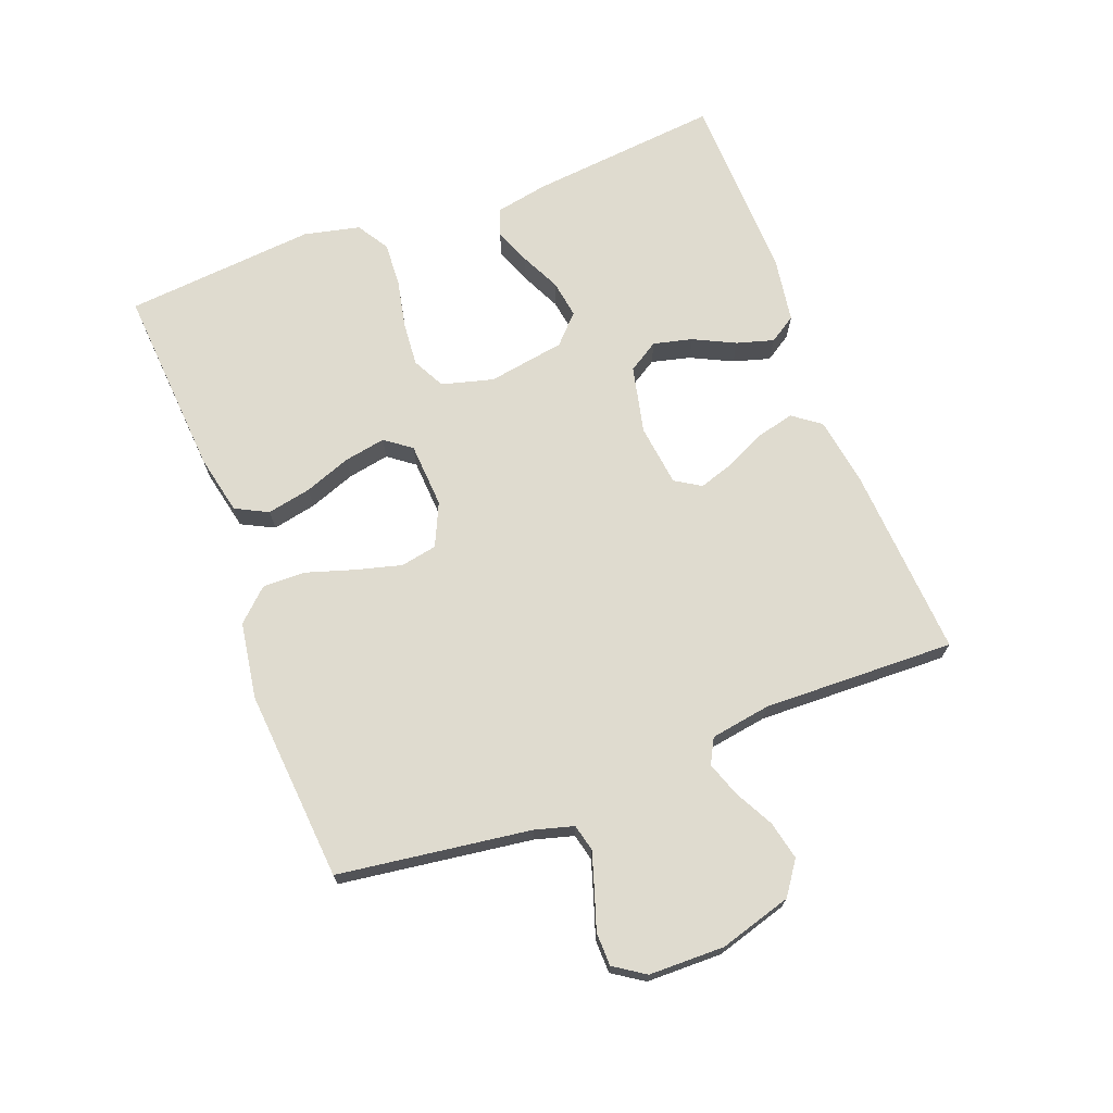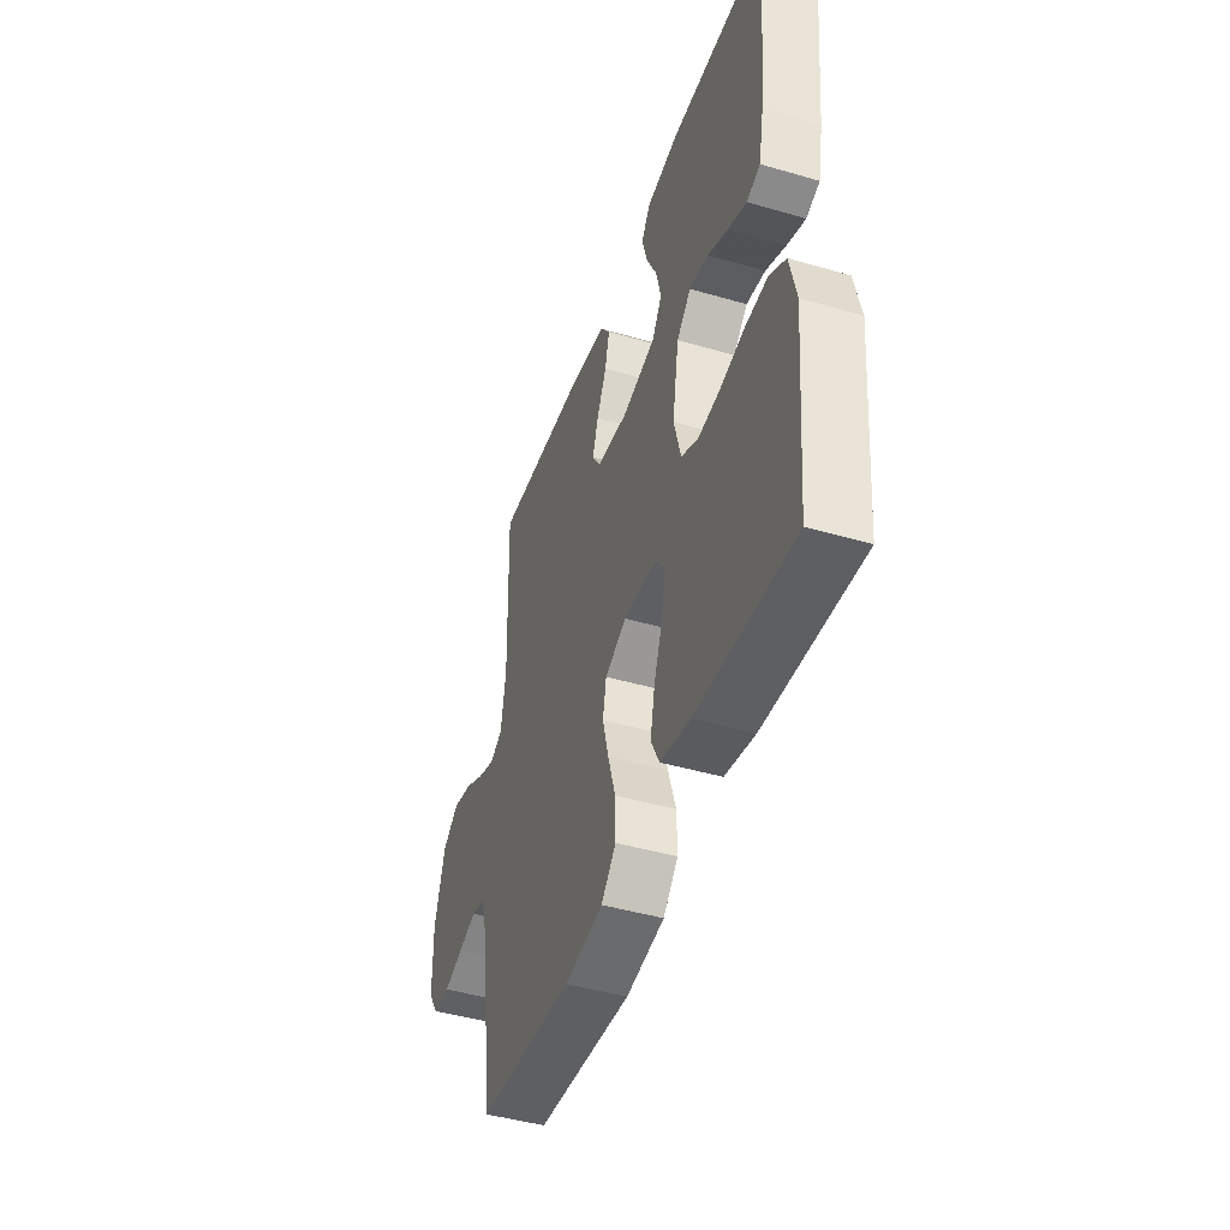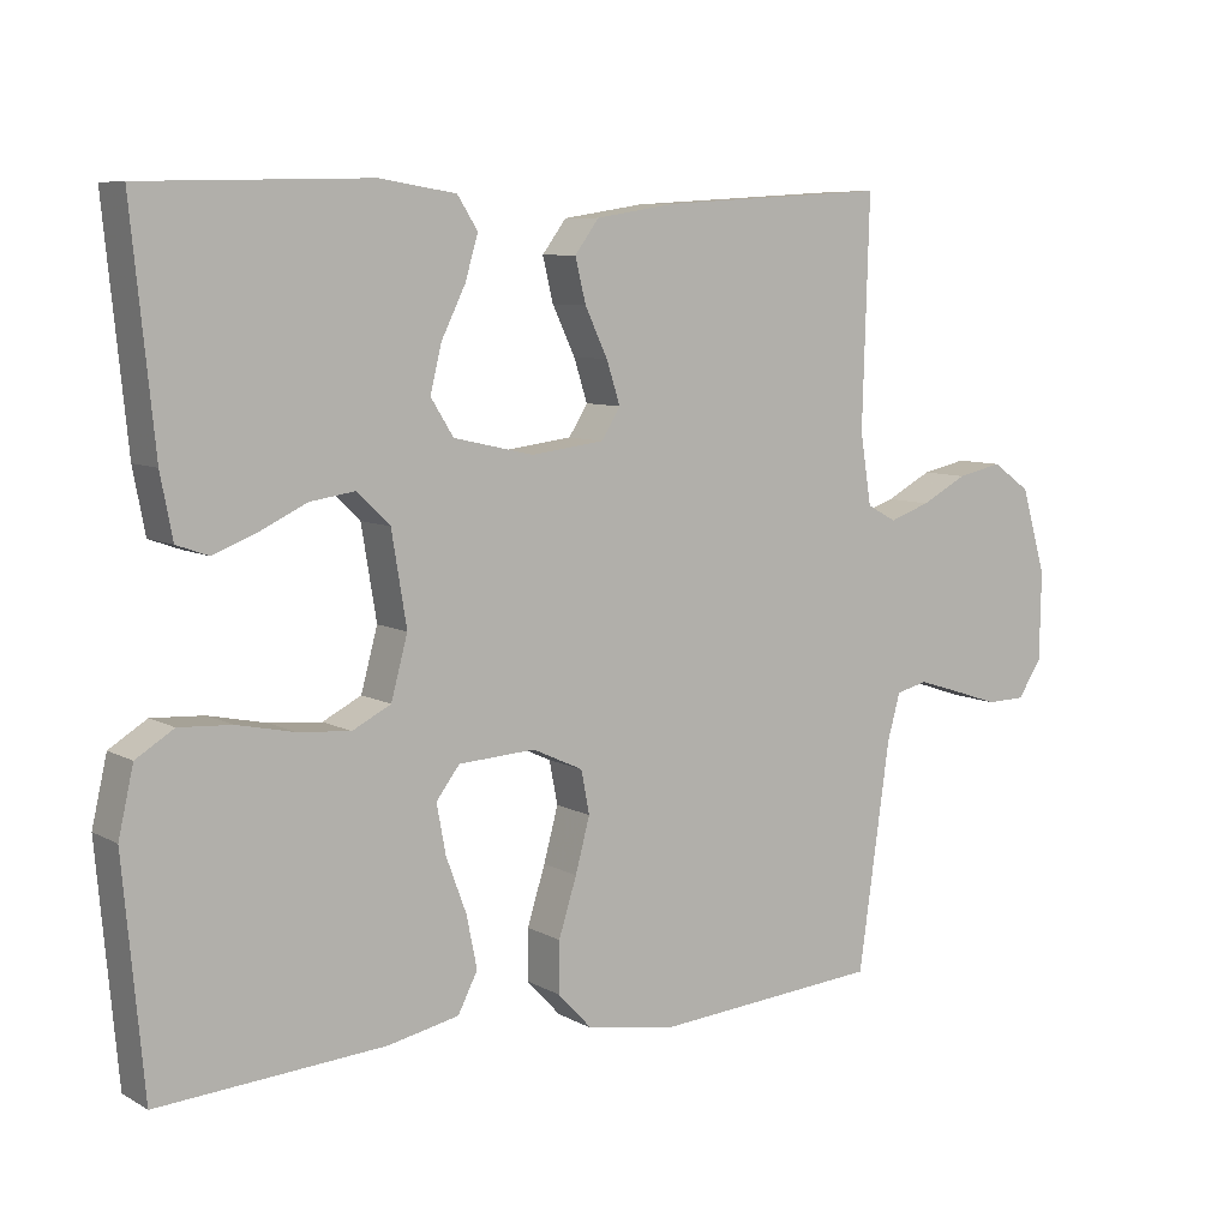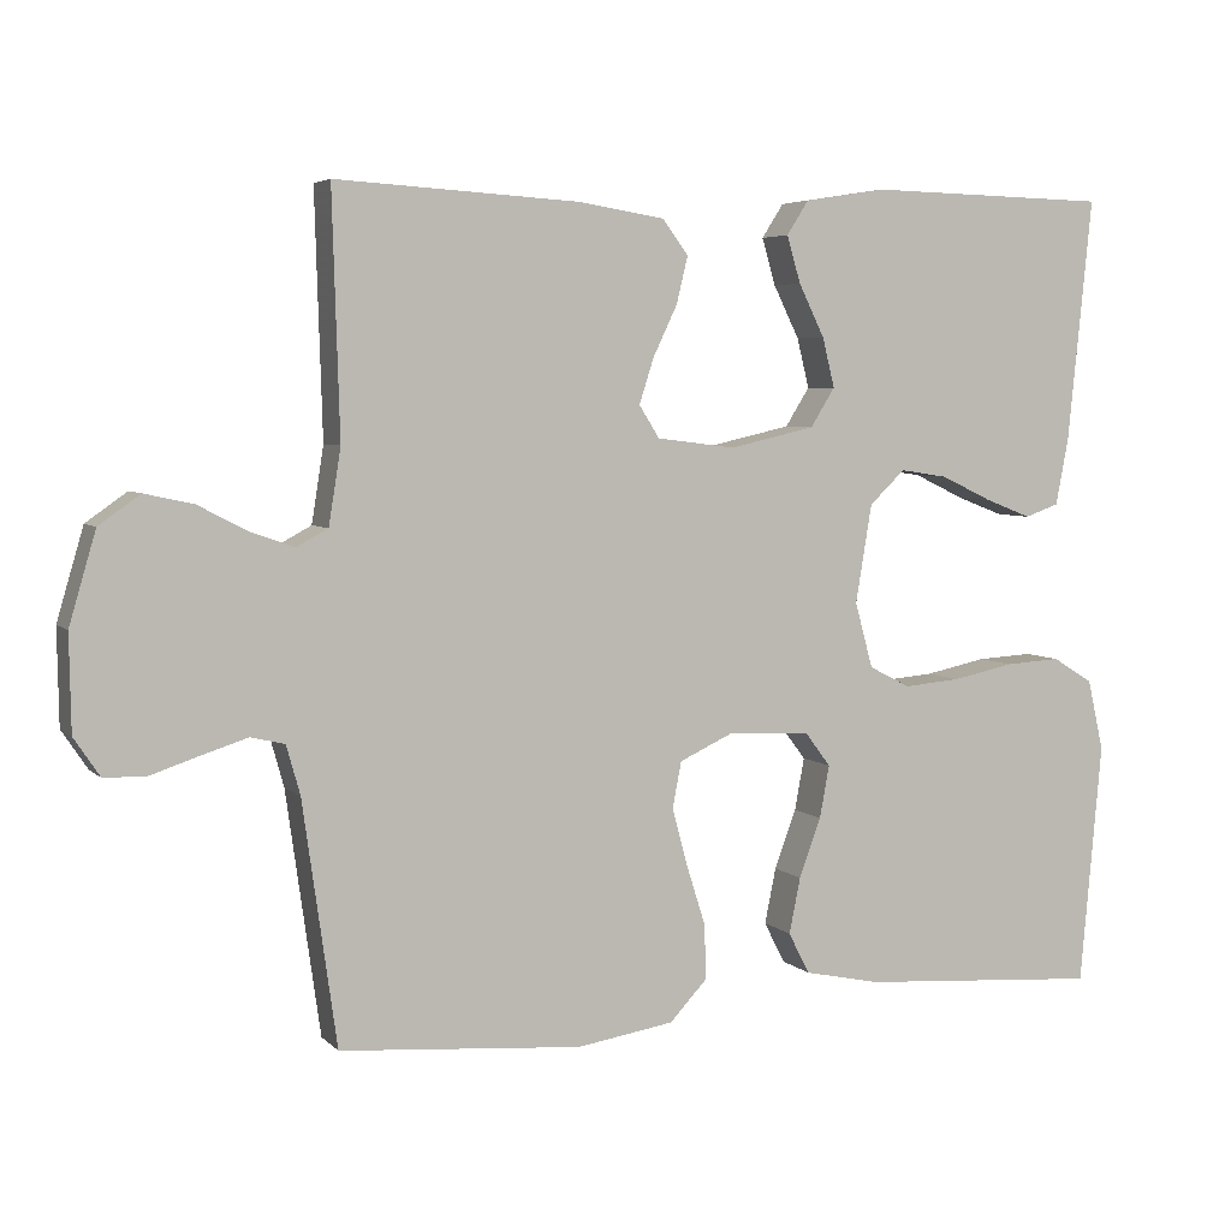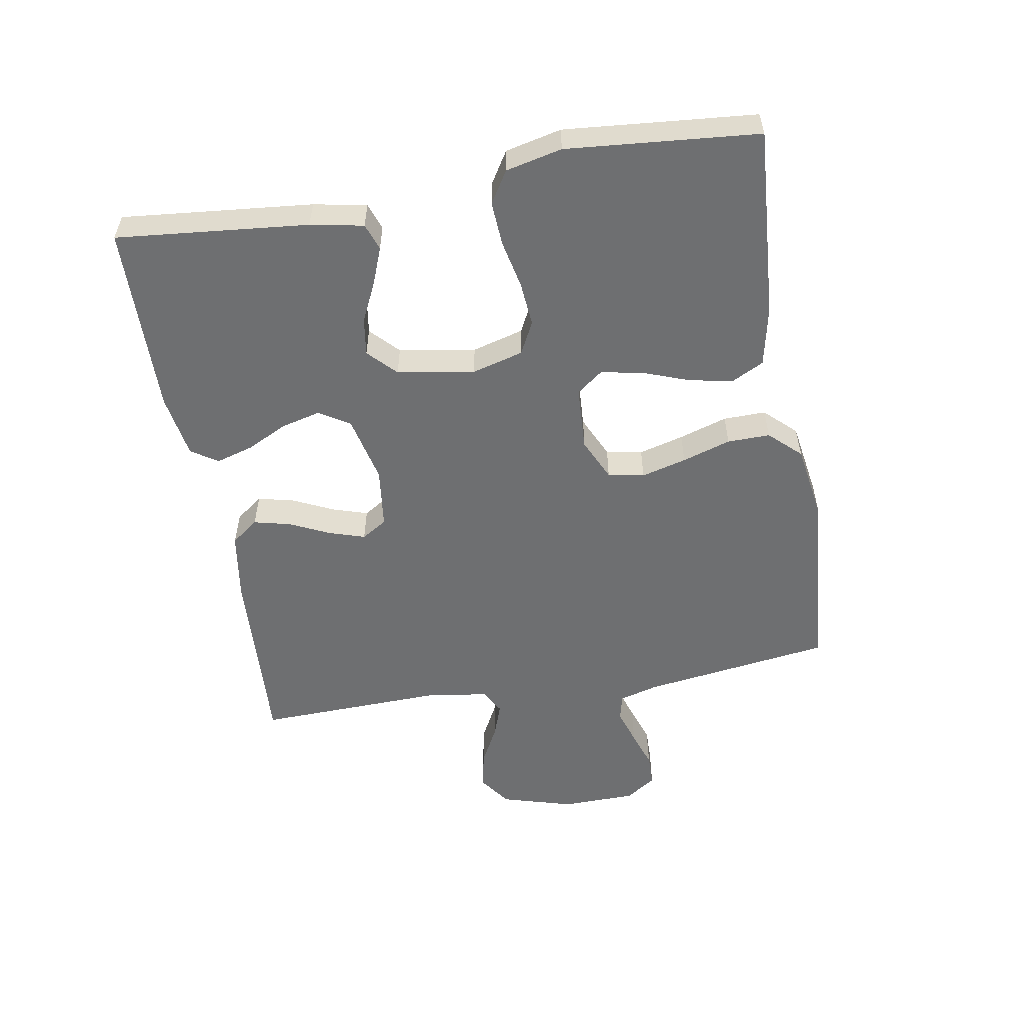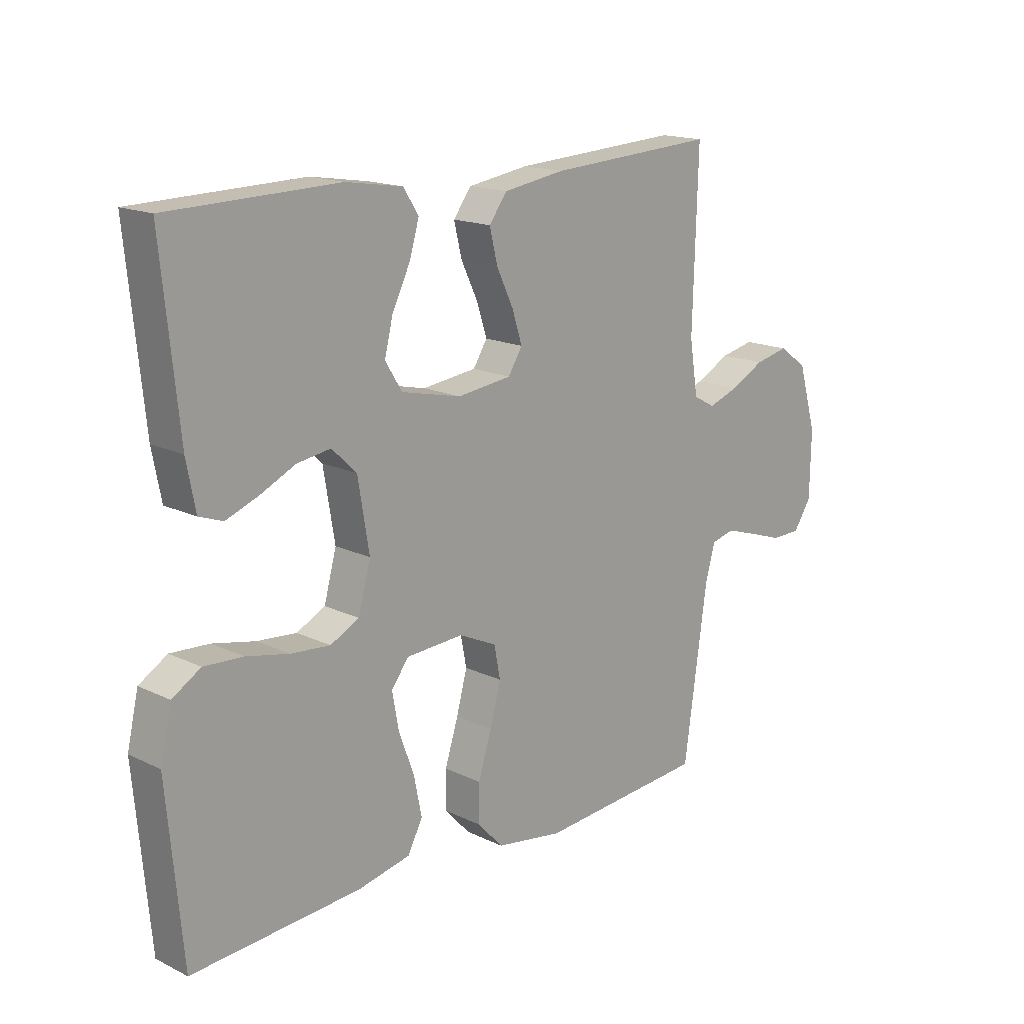
<metadata>
{"format":"obj","ext":"obj","renderer":"f3d","projection":"perspective","resolution":1024,"background":"white","views":[{"elev":70.3,"azim":-110.9,"up":"+Y"},{"elev":-44.5,"azim":71.2,"up":"+Z"},{"elev":7.9,"azim":145.8,"up":"+Z"},{"elev":4.9,"azim":-22.4,"up":"+Z"},{"elev":-54.6,"azim":99.9,"up":"+Y"},{"elev":16.4,"azim":134.6,"up":"+Z"}]}
</metadata>
<code>
v -0.5 0.07 0.5
v -0.2 0.07 0.482
v -0.092 0.07 0.465
v -0.06 0.07 0.422
v -0.074 0.07 0.364
v -0.104 0.07 0.301
v -0.122 0.07 0.245
v -0.097 0.07 0.205
v 0 0.07 0.193
v 0.106 0.07 0.217
v 0.136 0.07 0.265
v 0.121 0.07 0.326
v 0.089 0.07 0.391
v 0.072 0.07 0.449
v 0.099 0.07 0.491
v 0.2 0.07 0.507
v 0.5 0.07 0.5
v 0.47 0.07 0.2
v 0.454 0.07 0.117
v 0.412 0.07 0.102
v 0.355 0.07 0.124
v 0.292 0.07 0.154
v 0.233 0.07 0.163
v 0.189 0.07 0.121
v 0.169 0.07 0
v 0.191 0.07 -0.081
v 0.242 0.07 -0.107
v 0.312 0.07 -0.101
v 0.388 0.07 -0.085
v 0.457 0.07 -0.081
v 0.507 0.07 -0.112
v 0.527 0.07 -0.2
v 0.5 0.07 -0.5
v 0.2 0.07 -0.479
v 0.106 0.07 -0.459
v 0.08 0.07 -0.408
v 0.094 0.07 -0.339
v 0.121 0.07 -0.266
v 0.133 0.07 -0.201
v 0.102 0.07 -0.16
v 0 0.07 -0.154
v -0.067 0.07 -0.185
v -0.078 0.07 -0.242
v -0.059 0.07 -0.313
v -0.035 0.07 -0.389
v -0.034 0.07 -0.456
v -0.08 0.07 -0.505
v -0.2 0.07 -0.524
v -0.5 0.07 -0.5
v -0.542 0.07 -0.2
v -0.559 0.07 -0.139
v -0.601 0.07 -0.129
v -0.658 0.07 -0.147
v -0.718 0.07 -0.167
v -0.77 0.07 -0.166
v -0.802 0.07 -0.118
v -0.804 0.07 0
v -0.771 0.07 0.113
v -0.72 0.07 0.149
v -0.66 0.07 0.136
v -0.599 0.07 0.104
v -0.545 0.07 0.085
v -0.506 0.07 0.106
v -0.491 0.07 0.2
v -0.5 0 0.5
v -0.2 0 0.482
v -0.092 0 0.465
v -0.06 0 0.422
v -0.074 0 0.364
v -0.104 0 0.301
v -0.122 0 0.245
v -0.097 0 0.205
v 0 0 0.193
v 0.106 0 0.217
v 0.136 0 0.265
v 0.121 0 0.326
v 0.089 0 0.391
v 0.072 0 0.449
v 0.099 0 0.491
v 0.2 0 0.507
v 0.5 0 0.5
v 0.47 0 0.2
v 0.454 0 0.117
v 0.412 0 0.102
v 0.355 0 0.124
v 0.292 0 0.154
v 0.233 0 0.163
v 0.189 0 0.121
v 0.169 0 0
v 0.191 0 -0.081
v 0.242 0 -0.107
v 0.312 0 -0.101
v 0.388 0 -0.085
v 0.457 0 -0.081
v 0.507 0 -0.112
v 0.527 0 -0.2
v 0.5 0 -0.5
v 0.2 0 -0.479
v 0.106 0 -0.459
v 0.08 0 -0.408
v 0.094 0 -0.339
v 0.121 0 -0.266
v 0.133 0 -0.201
v 0.102 0 -0.16
v 0 0 -0.154
v -0.067 0 -0.185
v -0.078 0 -0.242
v -0.059 0 -0.313
v -0.035 0 -0.389
v -0.034 0 -0.456
v -0.08 0 -0.505
v -0.2 0 -0.524
v -0.5 0 -0.5
v -0.542 0 -0.2
v -0.559 0 -0.139
v -0.601 0 -0.129
v -0.658 0 -0.147
v -0.718 0 -0.167
v -0.77 0 -0.166
v -0.802 0 -0.118
v -0.804 0 0
v -0.771 0 0.113
v -0.72 0 0.149
v -0.66 0 0.136
v -0.599 0 0.104
v -0.545 0 0.085
v -0.506 0 0.106
v -0.491 0 0.2
f 59 60 61
f 58 59 61
f 57 58 61
f 56 57 61
f 55 56 61
f 54 55 61
f 53 54 61
f 52 53 61 62
f 51 52 62 63
f 48 49 50
f 47 48 50
f 46 47 50
f 45 46 50
f 44 45 50
f 50 51 63
f 44 50 63
f 43 44 63
f 36 37 38
f 35 36 38
f 34 35 38
f 33 34 38
f 32 33 38
f 31 32 38
f 30 31 38
f 29 30 38
f 28 29 38
f 27 28 38 39
f 26 27 39 40
f 20 21 22
f 19 20 22
f 18 19 22
f 17 18 22
f 16 17 22
f 15 16 22
f 14 15 22
f 13 14 22
f 12 13 22
f 11 12 22 23
f 10 11 23 24
f 4 5 6
f 3 4 6
f 2 3 6
f 1 2 6
f 64 1 6
f 64 6 7
f 64 7 8
f 63 64 8
f 43 63 8
f 42 43 8
f 41 42 8 9
f 41 9 10
f 40 41 10
f 26 40 10
f 25 26 10
f 10 24 25
f 125 124 123
f 125 123 122
f 125 122 121
f 125 121 120
f 125 120 119
f 125 119 118
f 125 118 117
f 126 125 117 116
f 127 126 116 115
f 114 113 112
f 114 112 111
f 114 111 110
f 114 110 109
f 114 109 108
f 127 115 114
f 127 114 108
f 127 108 107
f 102 101 100
f 102 100 99
f 102 99 98
f 102 98 97
f 102 97 96
f 102 96 95
f 102 95 94
f 102 94 93
f 102 93 92
f 103 102 92 91
f 104 103 91 90
f 86 85 84
f 86 84 83
f 86 83 82
f 86 82 81
f 86 81 80
f 86 80 79
f 86 79 78
f 86 78 77
f 86 77 76
f 87 86 76 75
f 88 87 75 74
f 70 69 68
f 70 68 67
f 70 67 66
f 70 66 65
f 70 65 128
f 71 70 128
f 72 71 128
f 72 128 127
f 72 127 107
f 72 107 106
f 73 72 106 105
f 74 73 105
f 74 105 104
f 74 104 90
f 74 90 89
f 89 88 74
f 1 65 66 2
f 2 66 67 3
f 3 67 68 4
f 4 68 69 5
f 5 69 70 6
f 6 70 71 7
f 7 71 72 8
f 8 72 73 9
f 9 73 74 10
f 10 74 75 11
f 11 75 76 12
f 12 76 77 13
f 13 77 78 14
f 14 78 79 15
f 15 79 80 16
f 16 80 81 17
f 17 81 82 18
f 18 82 83 19
f 19 83 84 20
f 20 84 85 21
f 21 85 86 22
f 22 86 87 23
f 23 87 88 24
f 24 88 89 25
f 25 89 90 26
f 26 90 91 27
f 27 91 92 28
f 28 92 93 29
f 29 93 94 30
f 30 94 95 31
f 31 95 96 32
f 32 96 97 33
f 33 97 98 34
f 34 98 99 35
f 35 99 100 36
f 36 100 101 37
f 37 101 102 38
f 38 102 103 39
f 39 103 104 40
f 40 104 105 41
f 41 105 106 42
f 42 106 107 43
f 43 107 108 44
f 44 108 109 45
f 45 109 110 46
f 46 110 111 47
f 47 111 112 48
f 48 112 113 49
f 49 113 114 50
f 50 114 115 51
f 51 115 116 52
f 52 116 117 53
f 53 117 118 54
f 54 118 119 55
f 55 119 120 56
f 56 120 121 57
f 57 121 122 58
f 58 122 123 59
f 59 123 124 60
f 60 124 125 61
f 61 125 126 62
f 62 126 127 63
f 63 127 128 64
f 64 128 65 1

</code>
